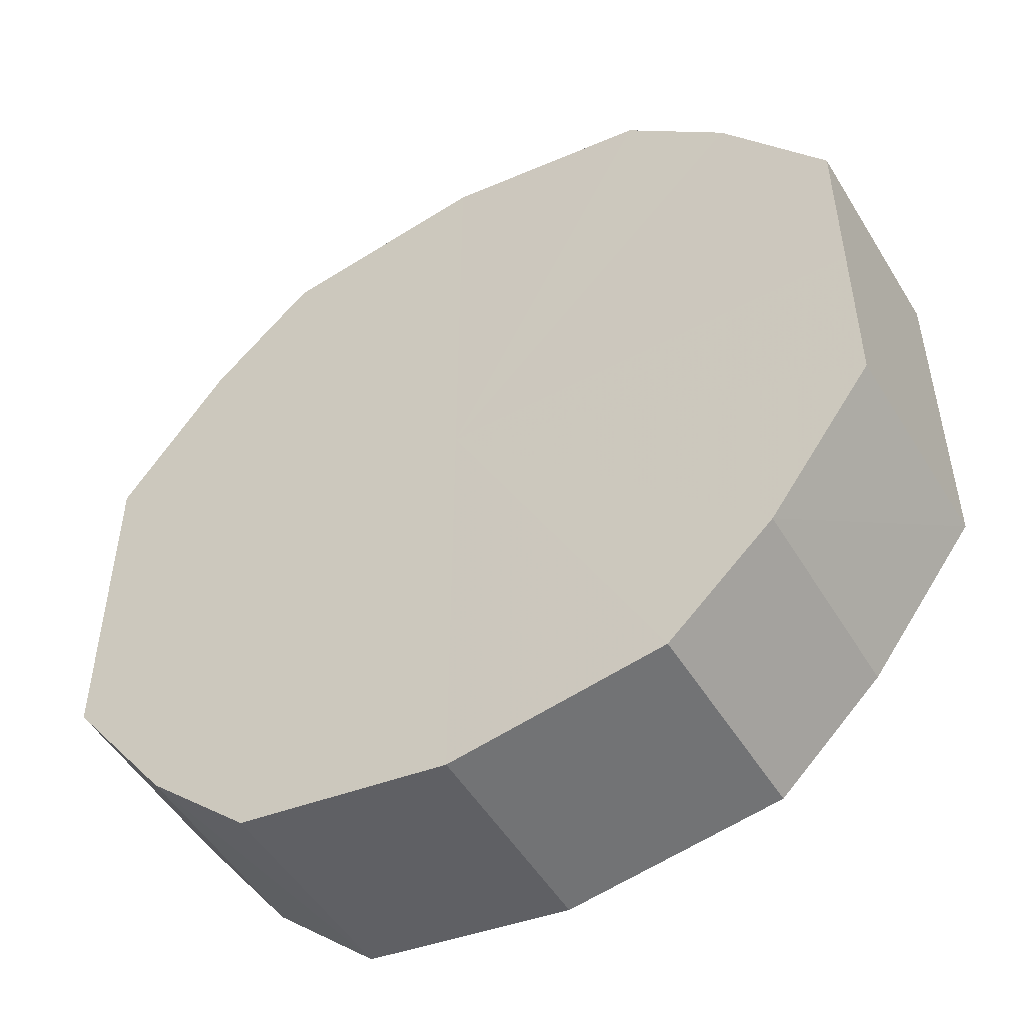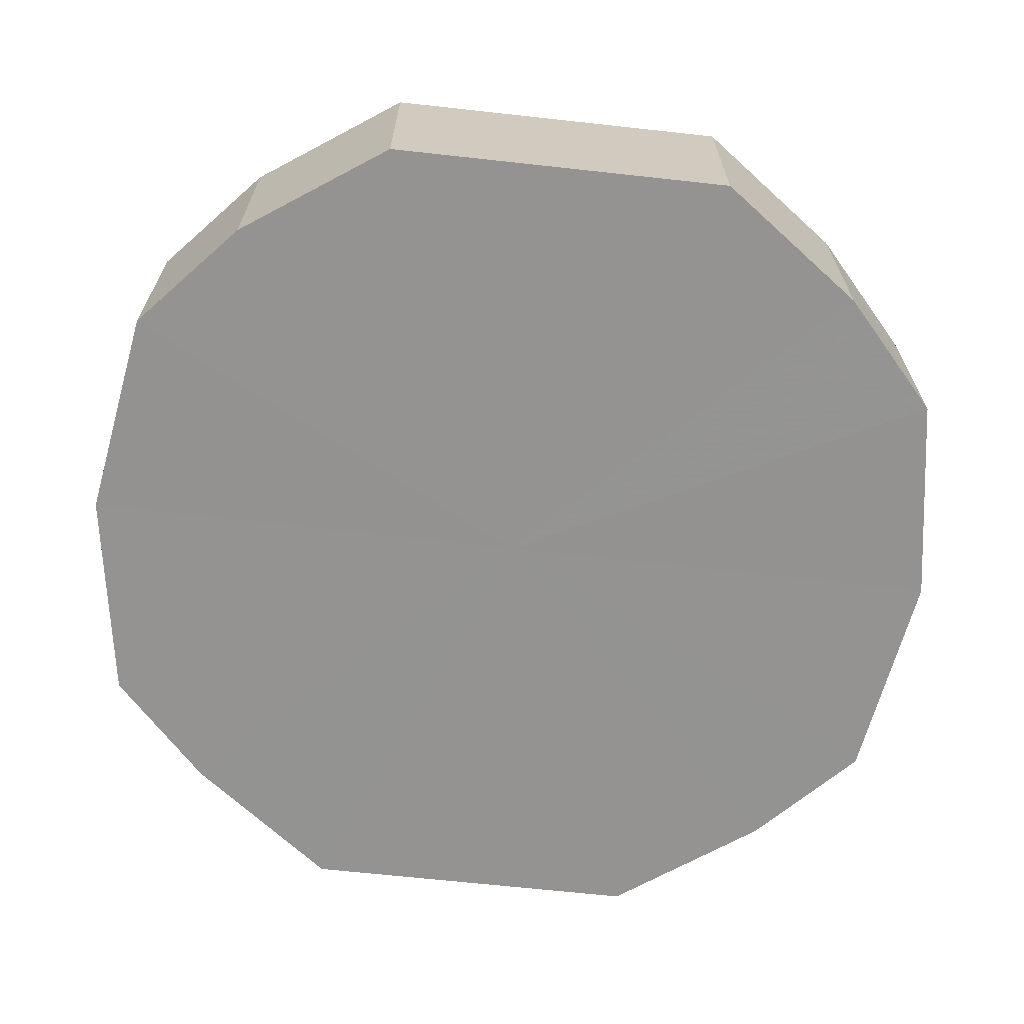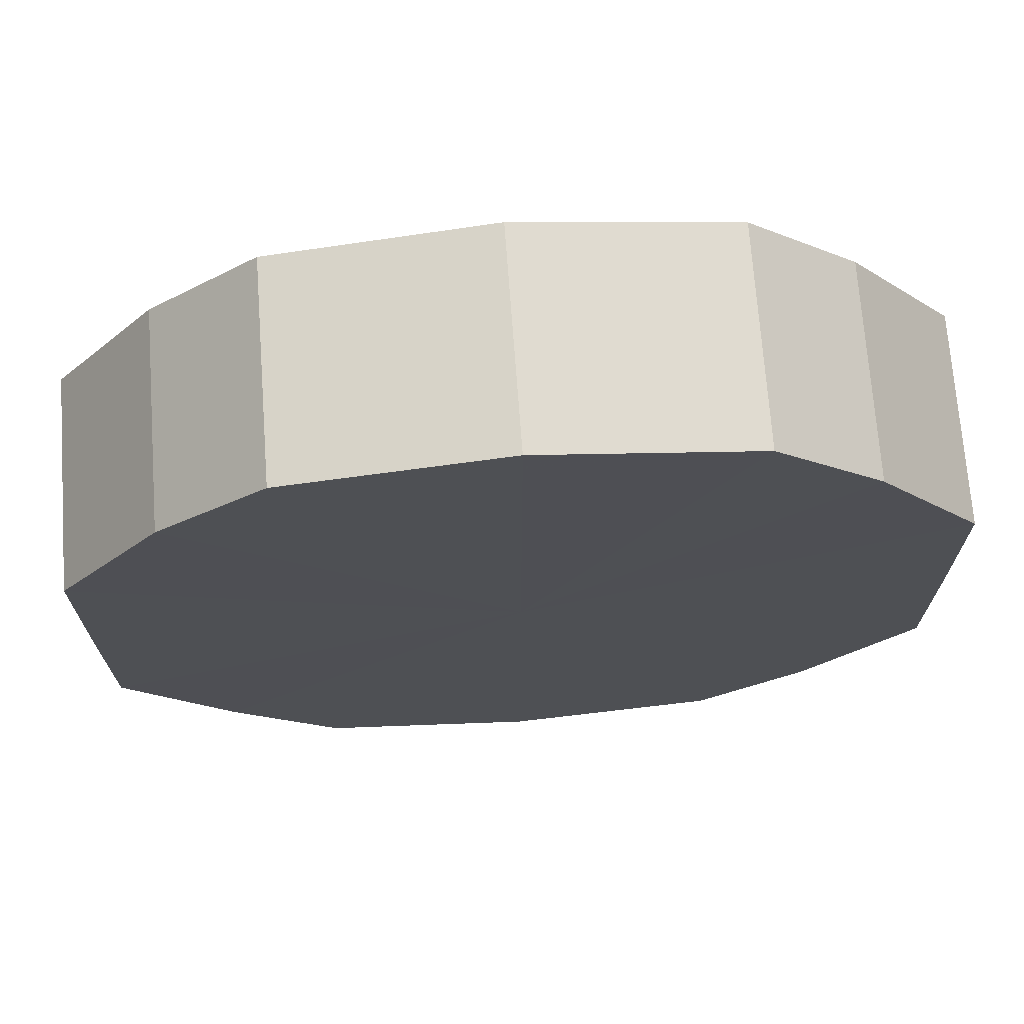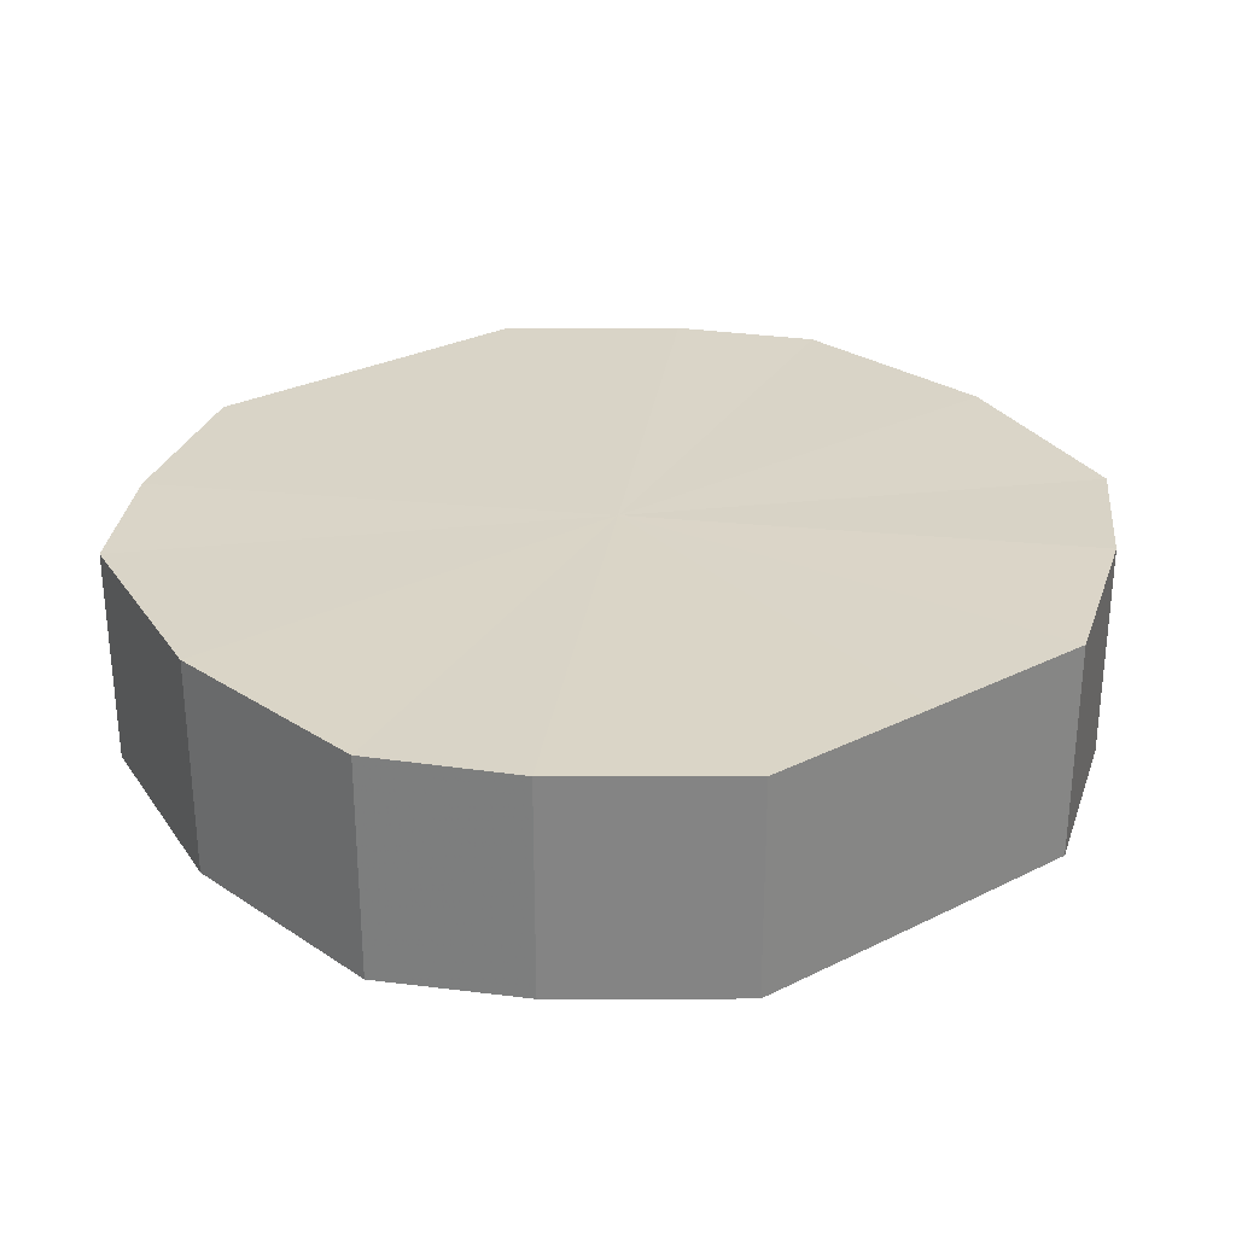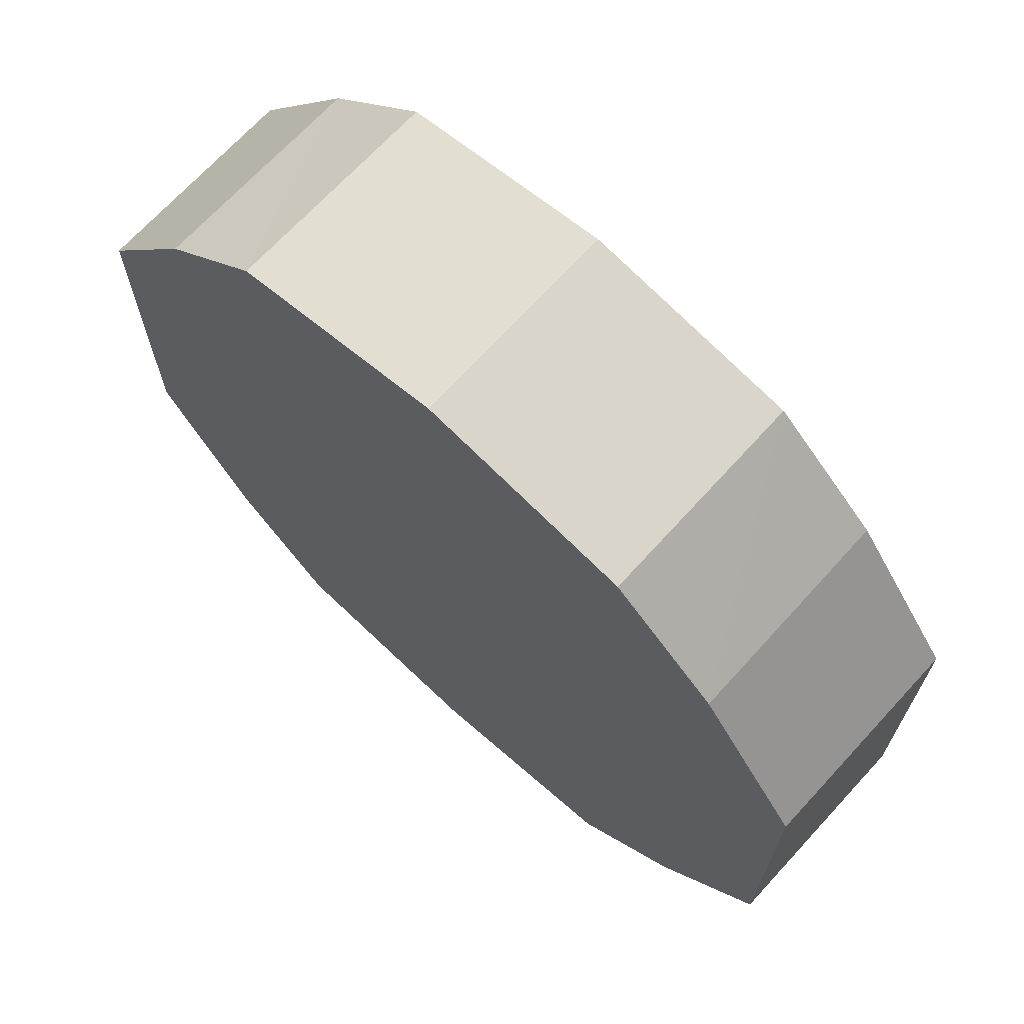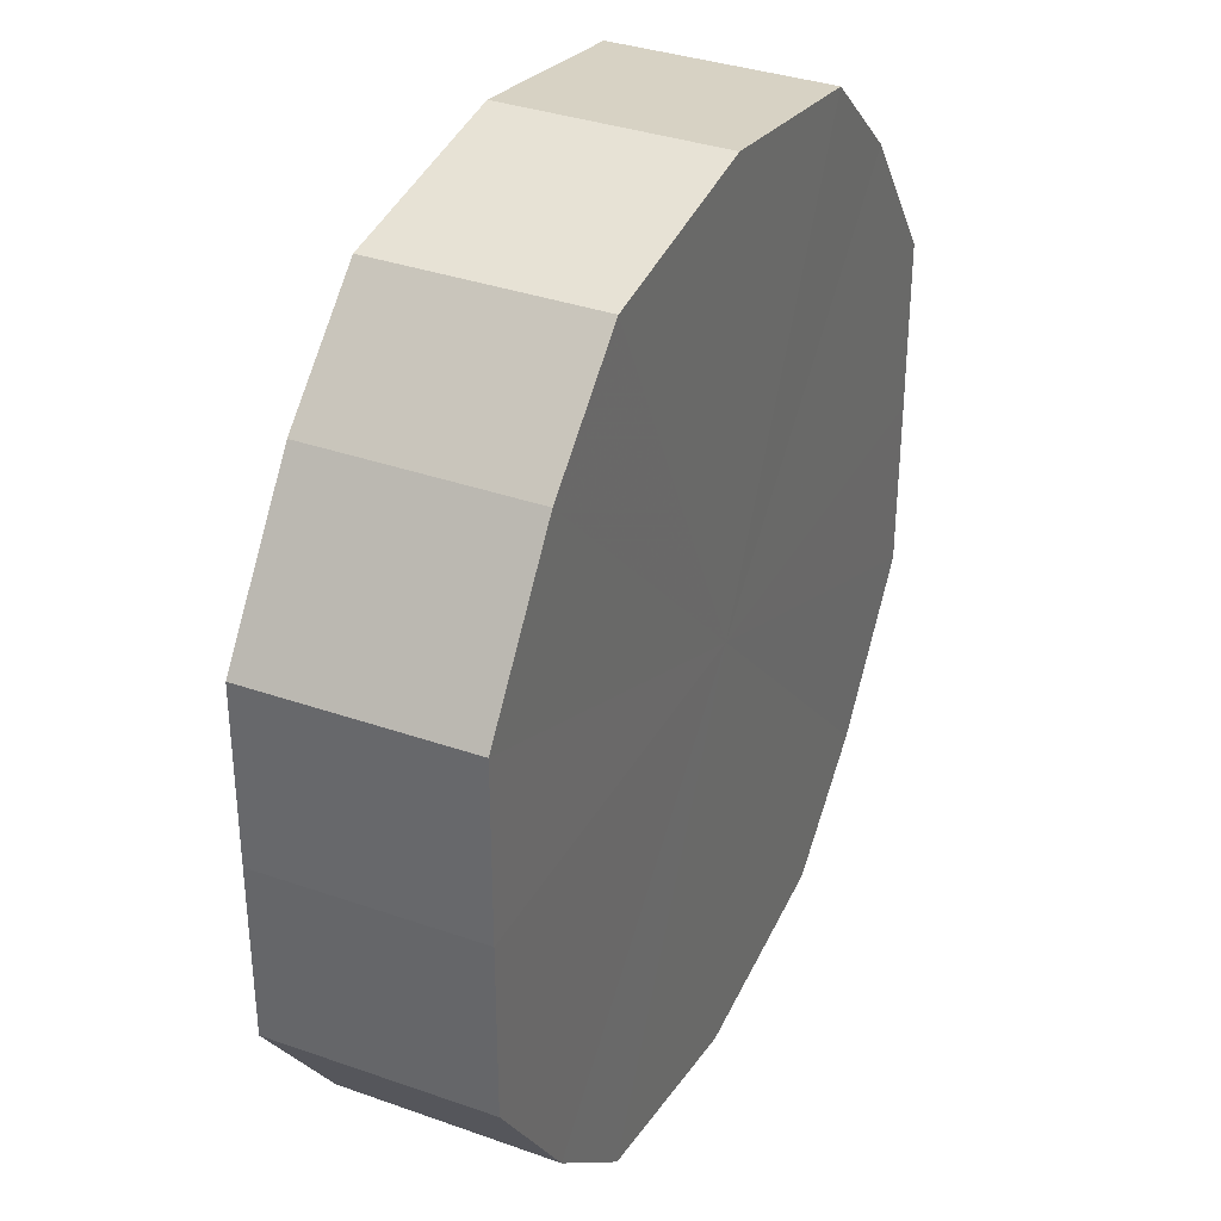
<metadata>
{"format":"obj","ext":"obj","renderer":"f3d","projection":"perspective","resolution":1024,"background":"white","views":[{"elev":-50.6,"azim":-149.7,"up":"+Z"},{"elev":-66.7,"azim":83.4,"up":"+Y"},{"elev":71.0,"azim":-4.3,"up":"+Z"},{"elev":28.9,"azim":-126.6,"up":"+Y"},{"elev":69.2,"azim":42.4,"up":"+Z"},{"elev":34.6,"azim":-64.8,"up":"+Z"}]}
</metadata>
<code>
o 15701
v 2232 1864 7.274
v 2232 1864 7.29
v 2232 1864 7.274
v 2232 1864 7.304
v 2232 1864 7.29
v 2232 1864 7.258
v 2232 1864 7.258
v 2231 1864 7.313
v 2232 1864 7.304
v 2232 1864 7.244
v 2232 1864 7.244
v 2231 1864 7.316
v 2231 1864 7.313
v 2231 1864 7.235
v 2231 1864 7.235
v 2231 1864 7.313
v 2231 1864 7.316
v 2231 1864 7.232
v 2231 1864 7.232
v 2231 1864 7.304
v 2231 1864 7.313
v 2231 1864 7.235
v 2231 1864 7.235
v 2231 1864 7.29
v 2231 1864 7.304
v 2231 1864 7.244
v 2231 1864 7.244
v 2231 1864 7.274
v 2231 1864 7.29
v 2231 1864 7.258
v 2231 1864 7.258
v 2231 1864 7.274
v 2232 1864 7.274
v 2232 1864 7.29
v 2232 1864 7.29
v 2232 1864 7.304
v 2232 1864 7.304
v 2232 1864 7.258
v 2232 1864 7.274
v 2232 1864 7.244
v 2232 1864 7.258
v 2231 1864 7.313
v 2231 1864 7.313
v 2231 1864 7.235
v 2232 1864 7.244
v 2231 1864 7.232
v 2231 1864 7.235
v 2231 1864 7.316
v 2231 1864 7.316
v 2231 1864 7.235
v 2231 1864 7.232
v 2231 1864 7.244
v 2231 1864 7.235
v 2231 1864 7.313
v 2231 1864 7.313
v 2231 1864 7.258
v 2231 1864 7.244
v 2231 1864 7.274
v 2231 1864 7.258
v 2231 1864 7.304
v 2231 1864 7.304
v 2231 1864 7.29
v 2231 1864 7.274
v 2231 1864 7.29
v 2231 1864 7.274
v 2232 1864 7.29
v 2232 1864 7.274
v 2232 1864 7.304
v 2232 1864 7.258
v 2231 1864 7.313
v 2232 1864 7.244
v 2231 1864 7.316
v 2231 1864 7.235
v 2231 1864 7.313
v 2231 1864 7.232
v 2231 1864 7.304
v 2231 1864 7.235
v 2231 1864 7.29
v 2231 1864 7.244
v 2231 1864 7.274
v 2231 1864 7.258
v 2231 1864 7.274
v 2232 1864 7.274
v 2232 1864 7.29
v 2232 1864 7.258
v 2232 1864 7.304
v 2232 1864 7.244
v 2231 1864 7.313
v 2231 1864 7.235
v 2231 1864 7.316
v 2231 1864 7.232
v 2231 1864 7.313
v 2231 1864 7.235
v 2231 1864 7.304
v 2231 1864 7.244
v 2231 1864 7.29
v 2231 1864 7.258
v 2231 1864 7.274
f 1 2 3
f 2 4 5
f 6 1 7
f 4 8 9
f 10 6 11
f 8 12 13
f 14 10 15
f 12 16 17
f 18 14 19
f 16 20 21
f 22 18 23
f 20 24 25
f 26 22 27
f 24 28 29
f 30 26 31
f 28 30 32
f 33 34 35
f 35 36 37
f 38 39 33
f 40 41 38
f 37 42 43
f 44 45 40
f 46 47 44
f 43 48 49
f 50 51 46
f 52 53 50
f 49 54 55
f 56 57 52
f 58 59 56
f 55 60 61
f 62 63 58
f 61 64 62
f 65 66 67
f 65 68 66
f 65 67 69
f 65 70 68
f 65 69 71
f 65 72 70
f 65 71 73
f 65 74 72
f 65 73 75
f 65 76 74
f 65 75 77
f 65 78 76
f 65 77 79
f 65 80 78
f 65 79 81
f 65 81 80
f 82 83 84
f 82 85 83
f 82 84 86
f 82 87 85
f 82 86 88
f 82 89 87
f 82 88 90
f 82 91 89
f 82 90 92
f 82 93 91
f 82 92 94
f 82 95 93
f 82 94 96
f 82 97 95
f 82 96 98
f 82 98 97

</code>
